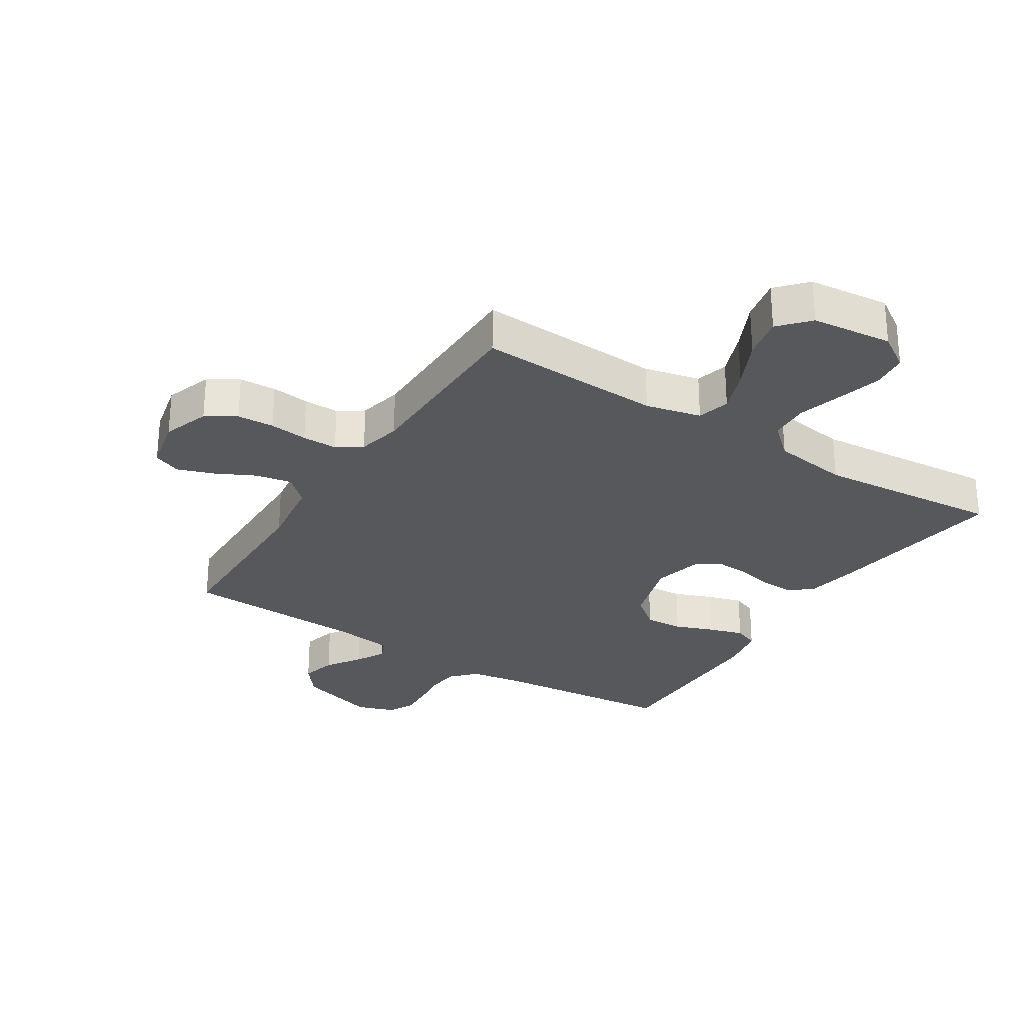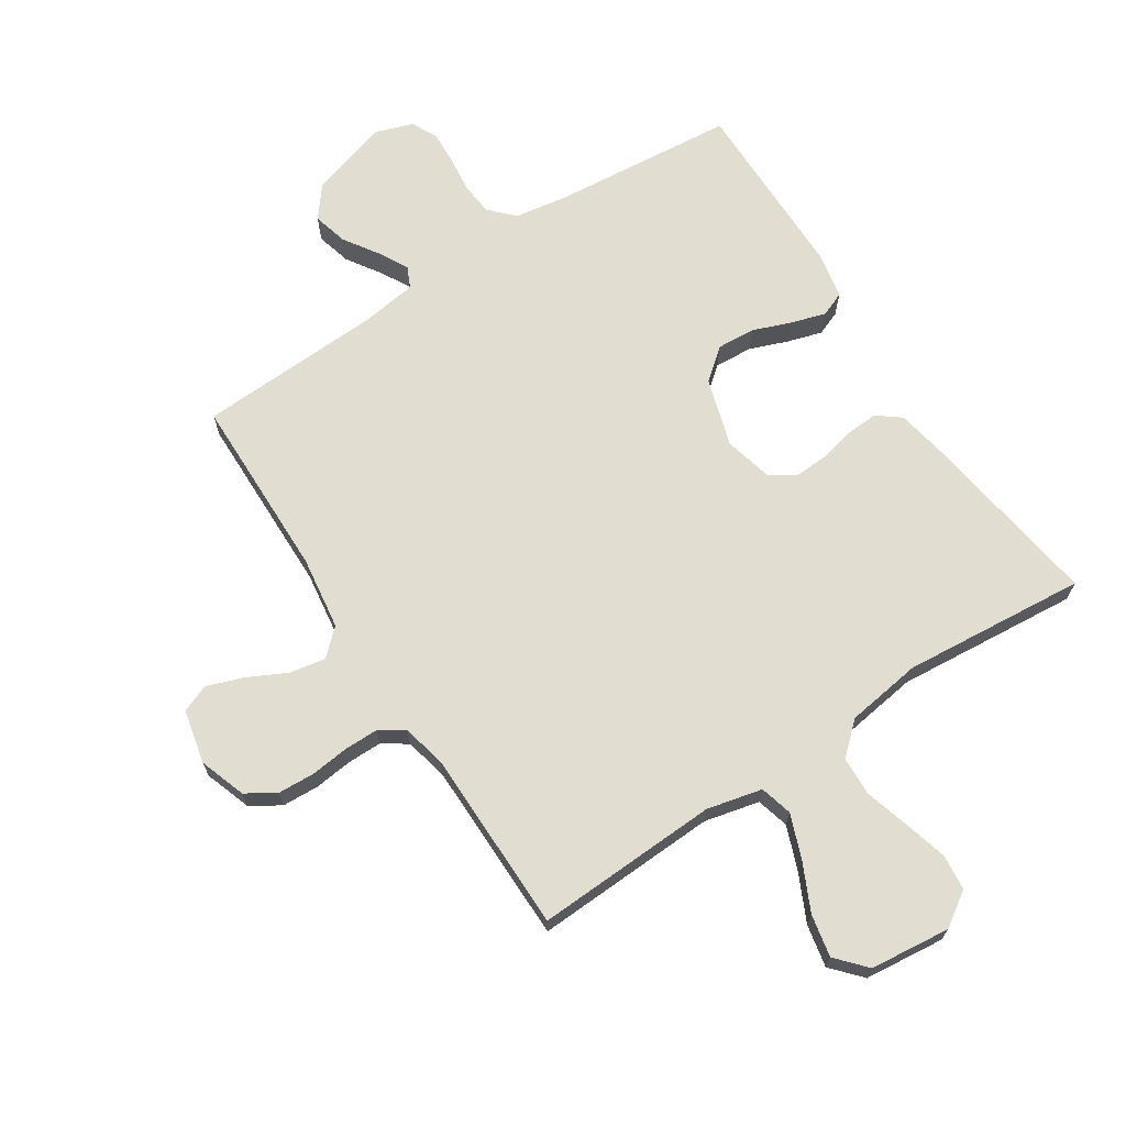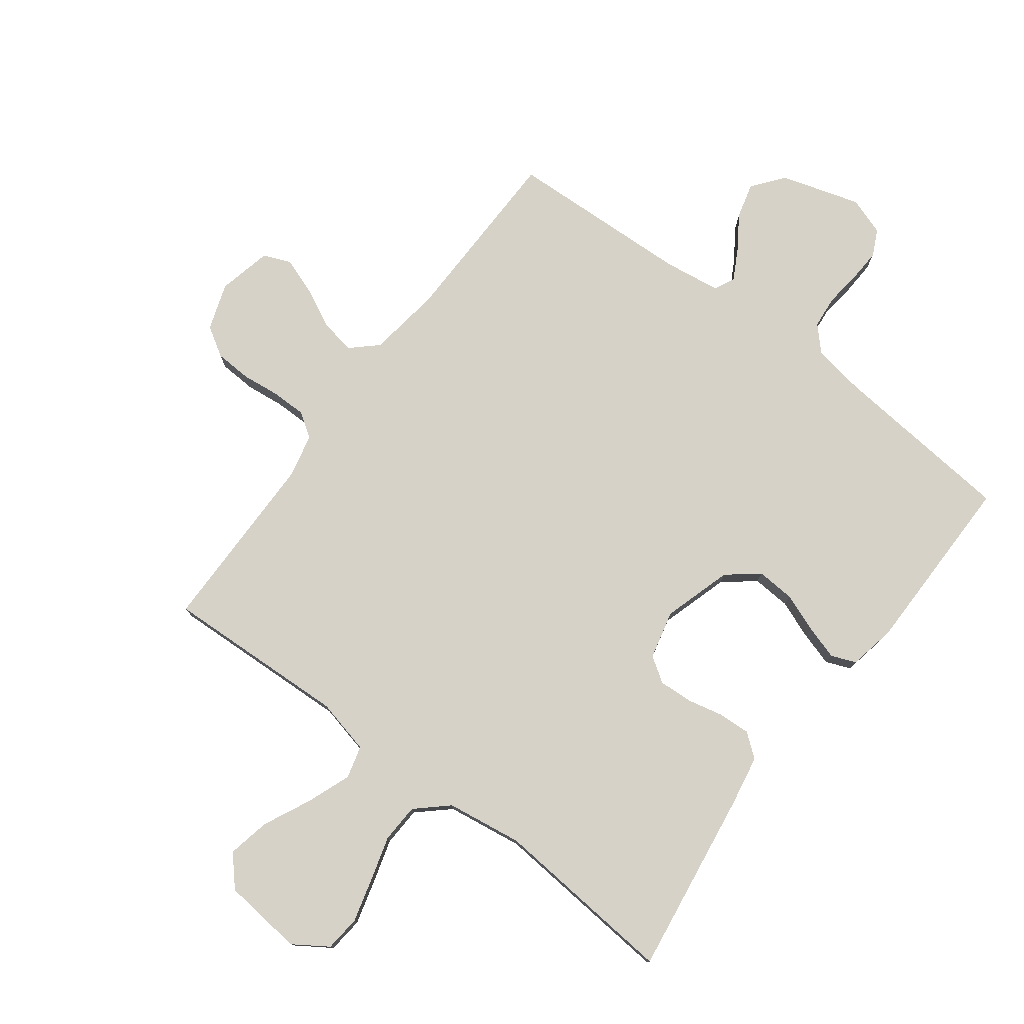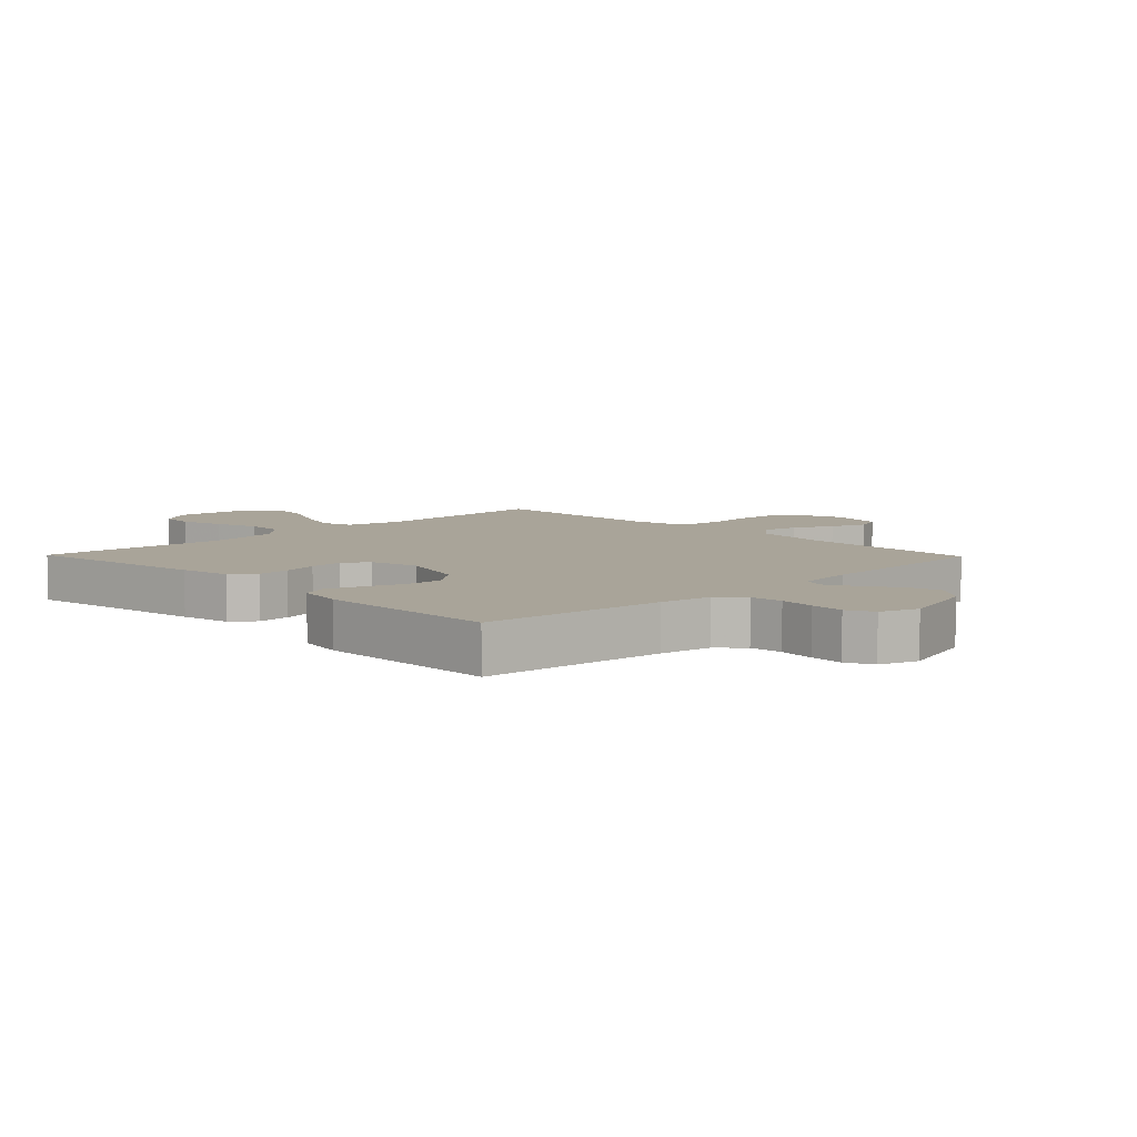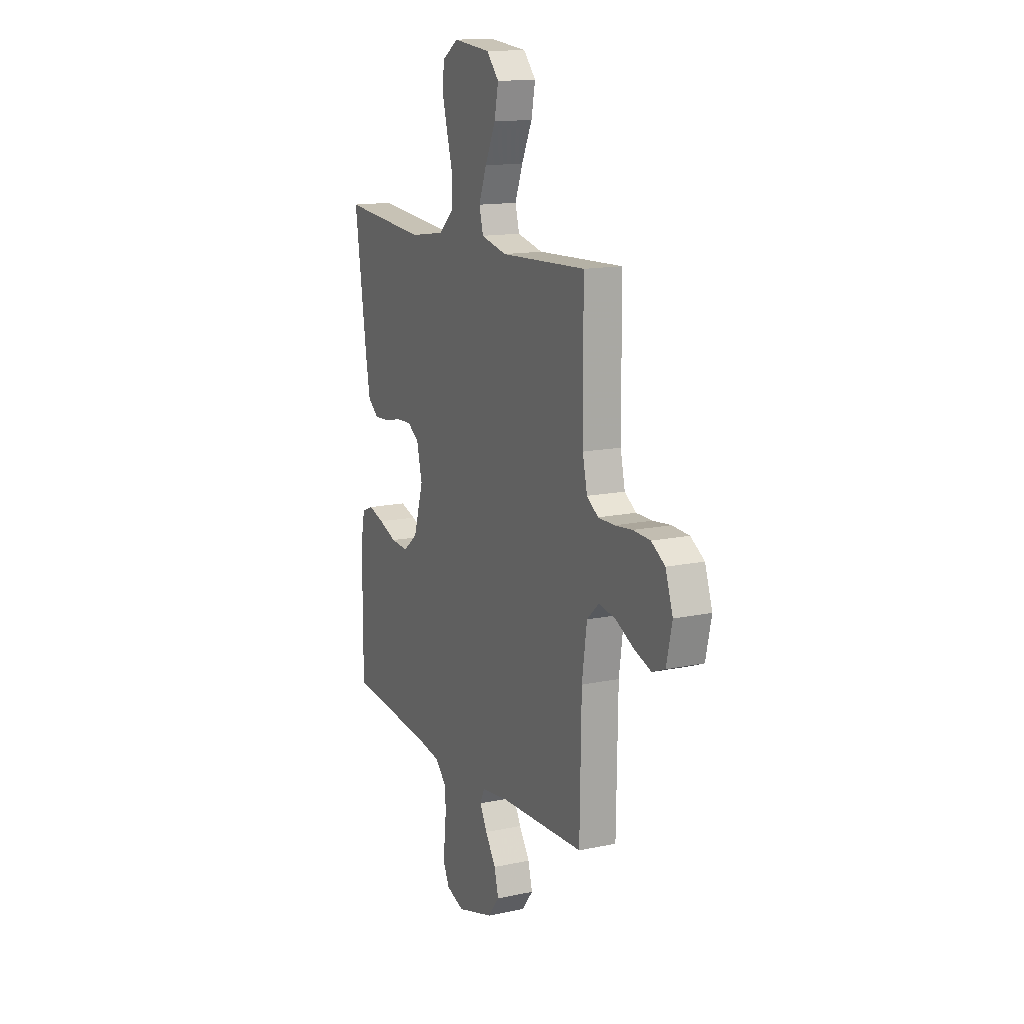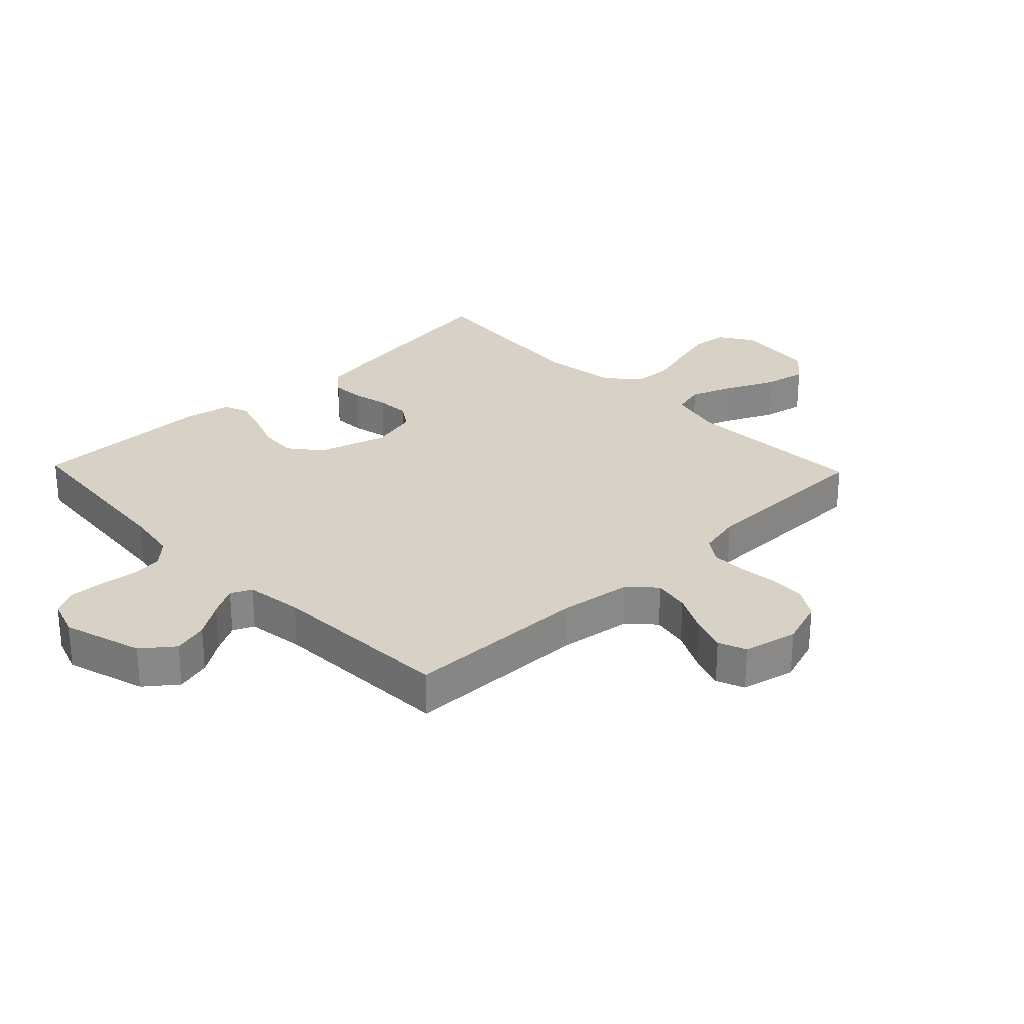
<metadata>
{"format":"obj","ext":"obj","renderer":"f3d","projection":"perspective","resolution":1024,"background":"white","views":[{"elev":-28.4,"azim":-32.5,"up":"+Y"},{"elev":68.6,"azim":-33.1,"up":"+Y"},{"elev":77.6,"azim":37.0,"up":"+Y"},{"elev":7.2,"azim":135.8,"up":"+Y"},{"elev":14.2,"azim":-115.2,"up":"+Z"},{"elev":27.6,"azim":-133.9,"up":"+Y"}]}
</metadata>
<code>
v -0.5 0.07 0.5
v -0.2 0.07 0.487
v -0.11 0.07 0.508
v -0.096 0.07 0.561
v -0.123 0.07 0.632
v -0.16 0.07 0.71
v -0.174 0.07 0.779
v -0.131 0.07 0.827
v 0 0.07 0.841
v 0.056 0.07 0.804
v 0.062 0.07 0.746
v 0.043 0.07 0.675
v 0.022 0.07 0.602
v 0.025 0.07 0.538
v 0.076 0.07 0.492
v 0.2 0.07 0.474
v 0.5 0.07 0.5
v 0.457 0.07 0.2
v 0.442 0.07 0.117
v 0.404 0.07 0.087
v 0.351 0.07 0.09
v 0.293 0.07 0.103
v 0.238 0.07 0.106
v 0.197 0.07 0.079
v 0.178 0.07 0
v 0.212 0.07 -0.112
v 0.263 0.07 -0.153
v 0.325 0.07 -0.149
v 0.388 0.07 -0.125
v 0.444 0.07 -0.108
v 0.484 0.07 -0.124
v 0.499 0.07 -0.2
v 0.5 0.07 -0.5
v 0.2 0.07 -0.528
v 0.115 0.07 -0.542
v 0.078 0.07 -0.581
v 0.073 0.07 -0.634
v 0.08 0.07 -0.692
v 0.083 0.07 -0.747
v 0.062 0.07 -0.79
v 0 0.07 -0.811
v -0.129 0.07 -0.772
v -0.169 0.07 -0.721
v -0.154 0.07 -0.664
v -0.117 0.07 -0.608
v -0.091 0.07 -0.56
v -0.107 0.07 -0.526
v -0.2 0.07 -0.513
v -0.5 0.07 -0.5
v -0.505 0.07 -0.2
v -0.522 0.07 -0.081
v -0.564 0.07 -0.042
v -0.623 0.07 -0.053
v -0.687 0.07 -0.085
v -0.746 0.07 -0.106
v -0.791 0.07 -0.088
v -0.811 0.07 0
v -0.785 0.07 0.076
v -0.737 0.07 0.106
v -0.677 0.07 0.109
v -0.615 0.07 0.102
v -0.558 0.07 0.102
v -0.518 0.07 0.129
v -0.502 0.07 0.2
v -0.5 0 0.5
v -0.2 0 0.487
v -0.11 0 0.508
v -0.096 0 0.561
v -0.123 0 0.632
v -0.16 0 0.71
v -0.174 0 0.779
v -0.131 0 0.827
v 0 0 0.841
v 0.056 0 0.804
v 0.062 0 0.746
v 0.043 0 0.675
v 0.022 0 0.602
v 0.025 0 0.538
v 0.076 0 0.492
v 0.2 0 0.474
v 0.5 0 0.5
v 0.457 0 0.2
v 0.442 0 0.117
v 0.404 0 0.087
v 0.351 0 0.09
v 0.293 0 0.103
v 0.238 0 0.106
v 0.197 0 0.079
v 0.178 0 0
v 0.212 0 -0.112
v 0.263 0 -0.153
v 0.325 0 -0.149
v 0.388 0 -0.125
v 0.444 0 -0.108
v 0.484 0 -0.124
v 0.499 0 -0.2
v 0.5 0 -0.5
v 0.2 0 -0.528
v 0.115 0 -0.542
v 0.078 0 -0.581
v 0.073 0 -0.634
v 0.08 0 -0.692
v 0.083 0 -0.747
v 0.062 0 -0.79
v 0 0 -0.811
v -0.129 0 -0.772
v -0.169 0 -0.721
v -0.154 0 -0.664
v -0.117 0 -0.608
v -0.091 0 -0.56
v -0.107 0 -0.526
v -0.2 0 -0.513
v -0.5 0 -0.5
v -0.505 0 -0.2
v -0.522 0 -0.081
v -0.564 0 -0.042
v -0.623 0 -0.053
v -0.687 0 -0.085
v -0.746 0 -0.106
v -0.791 0 -0.088
v -0.811 0 0
v -0.785 0 0.076
v -0.737 0 0.106
v -0.677 0 0.109
v -0.615 0 0.102
v -0.558 0 0.102
v -0.518 0 0.129
v -0.502 0 0.2
f 59 60 61
f 58 59 61
f 57 58 61
f 56 57 61
f 55 56 61
f 54 55 61
f 53 54 61
f 52 53 61 62
f 51 52 62 63
f 48 49 50
f 51 63 64
f 50 51 64
f 48 50 64
f 47 48 64
f 43 44 45
f 42 43 45
f 41 42 45
f 40 41 45
f 39 40 45
f 38 39 45
f 37 38 45
f 36 37 45 46
f 35 36 46 47
f 32 33 34
f 31 32 34
f 30 31 34
f 29 30 34
f 28 29 34
f 34 35 47
f 28 34 47
f 27 28 47
f 20 21 22
f 19 20 22
f 18 19 22
f 17 18 22
f 16 17 22
f 15 16 22 23
f 14 15 23 24
f 11 12 13
f 10 11 13
f 9 10 13
f 8 9 13
f 7 8 13
f 6 7 13
f 5 6 13
f 4 5 13 14
f 14 24 25
f 4 14 25
f 3 4 25
f 64 1 2
f 26 27 47 64
f 25 26 64
f 3 25 64
f 2 3 64
f 125 124 123
f 125 123 122
f 125 122 121
f 125 121 120
f 125 120 119
f 125 119 118
f 125 118 117
f 126 125 117 116
f 127 126 116 115
f 114 113 112
f 128 127 115
f 128 115 114
f 128 114 112
f 128 112 111
f 109 108 107
f 109 107 106
f 109 106 105
f 109 105 104
f 109 104 103
f 109 103 102
f 109 102 101
f 110 109 101 100
f 111 110 100 99
f 98 97 96
f 98 96 95
f 98 95 94
f 98 94 93
f 98 93 92
f 111 99 98
f 111 98 92
f 111 92 91
f 86 85 84
f 86 84 83
f 86 83 82
f 86 82 81
f 86 81 80
f 87 86 80 79
f 88 87 79 78
f 77 76 75
f 77 75 74
f 77 74 73
f 77 73 72
f 77 72 71
f 77 71 70
f 77 70 69
f 78 77 69 68
f 89 88 78
f 89 78 68
f 89 68 67
f 66 65 128
f 128 111 91 90
f 128 90 89
f 128 89 67
f 128 67 66
f 1 65 66 2
f 2 66 67 3
f 3 67 68 4
f 4 68 69 5
f 5 69 70 6
f 6 70 71 7
f 7 71 72 8
f 8 72 73 9
f 9 73 74 10
f 10 74 75 11
f 11 75 76 12
f 12 76 77 13
f 13 77 78 14
f 14 78 79 15
f 15 79 80 16
f 16 80 81 17
f 17 81 82 18
f 18 82 83 19
f 19 83 84 20
f 20 84 85 21
f 21 85 86 22
f 22 86 87 23
f 23 87 88 24
f 24 88 89 25
f 25 89 90 26
f 26 90 91 27
f 27 91 92 28
f 28 92 93 29
f 29 93 94 30
f 30 94 95 31
f 31 95 96 32
f 32 96 97 33
f 33 97 98 34
f 34 98 99 35
f 35 99 100 36
f 36 100 101 37
f 37 101 102 38
f 38 102 103 39
f 39 103 104 40
f 40 104 105 41
f 41 105 106 42
f 42 106 107 43
f 43 107 108 44
f 44 108 109 45
f 45 109 110 46
f 46 110 111 47
f 47 111 112 48
f 48 112 113 49
f 49 113 114 50
f 50 114 115 51
f 51 115 116 52
f 52 116 117 53
f 53 117 118 54
f 54 118 119 55
f 55 119 120 56
f 56 120 121 57
f 57 121 122 58
f 58 122 123 59
f 59 123 124 60
f 60 124 125 61
f 61 125 126 62
f 62 126 127 63
f 63 127 128 64
f 64 128 65 1

</code>
